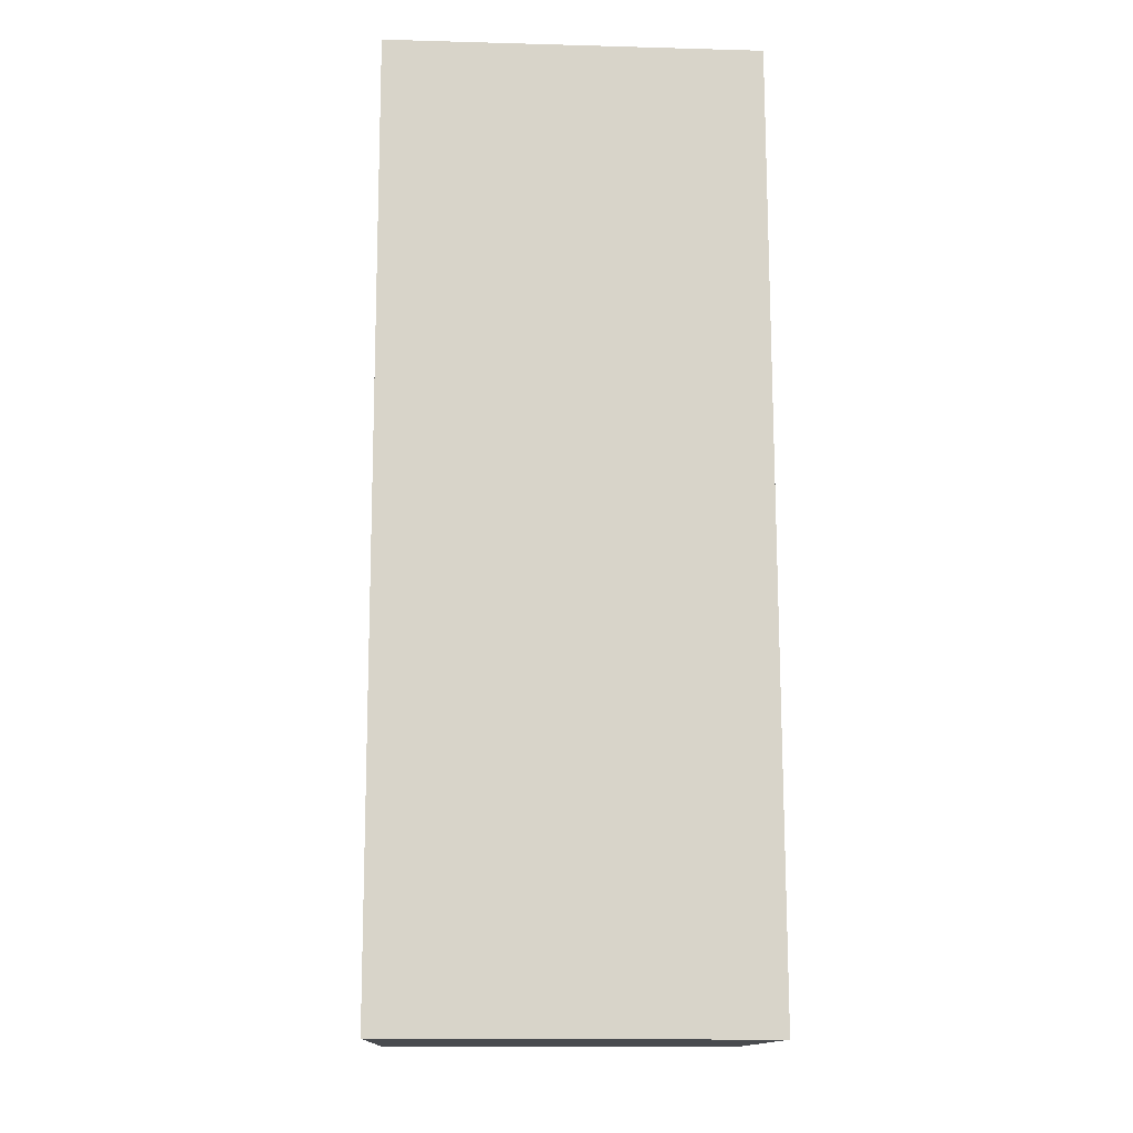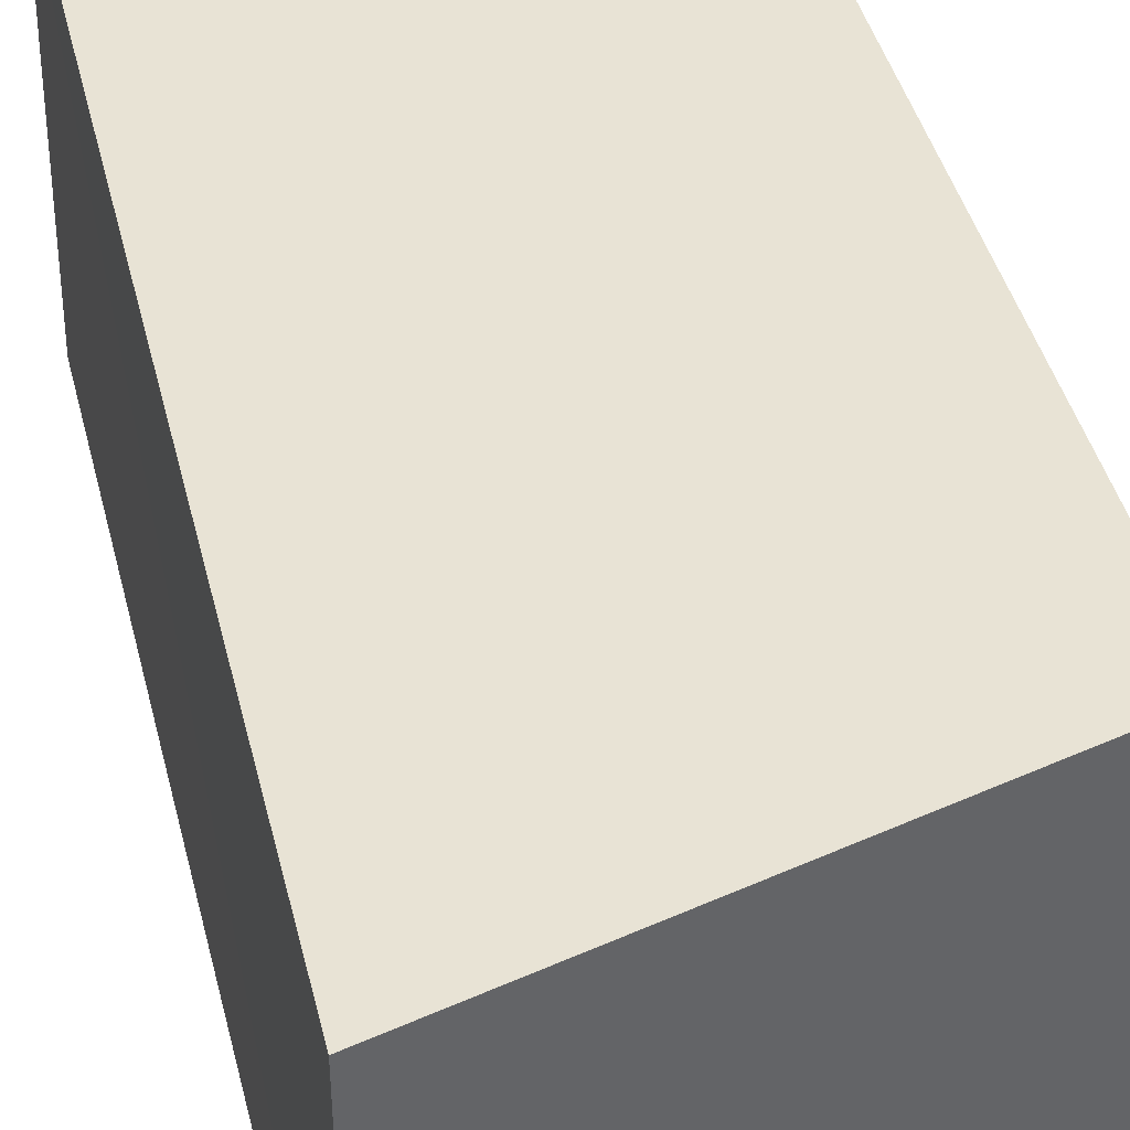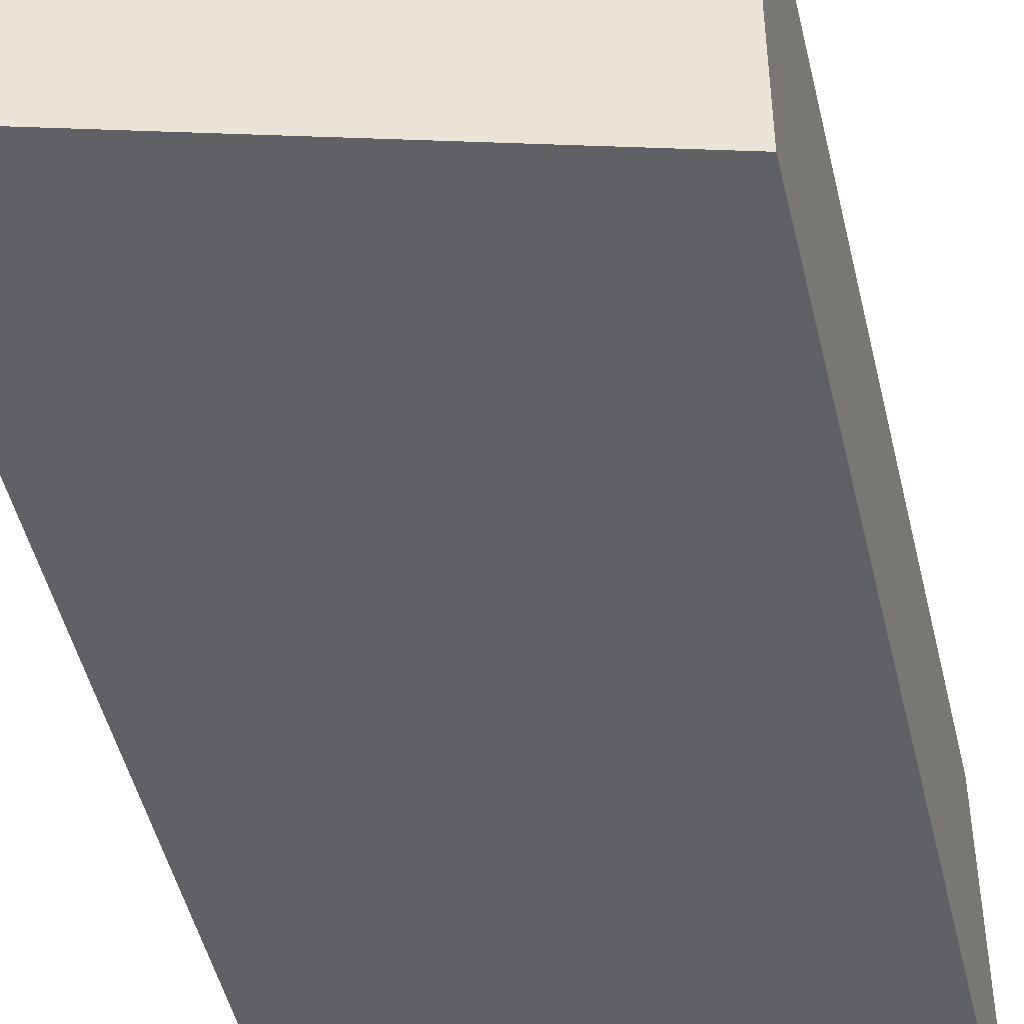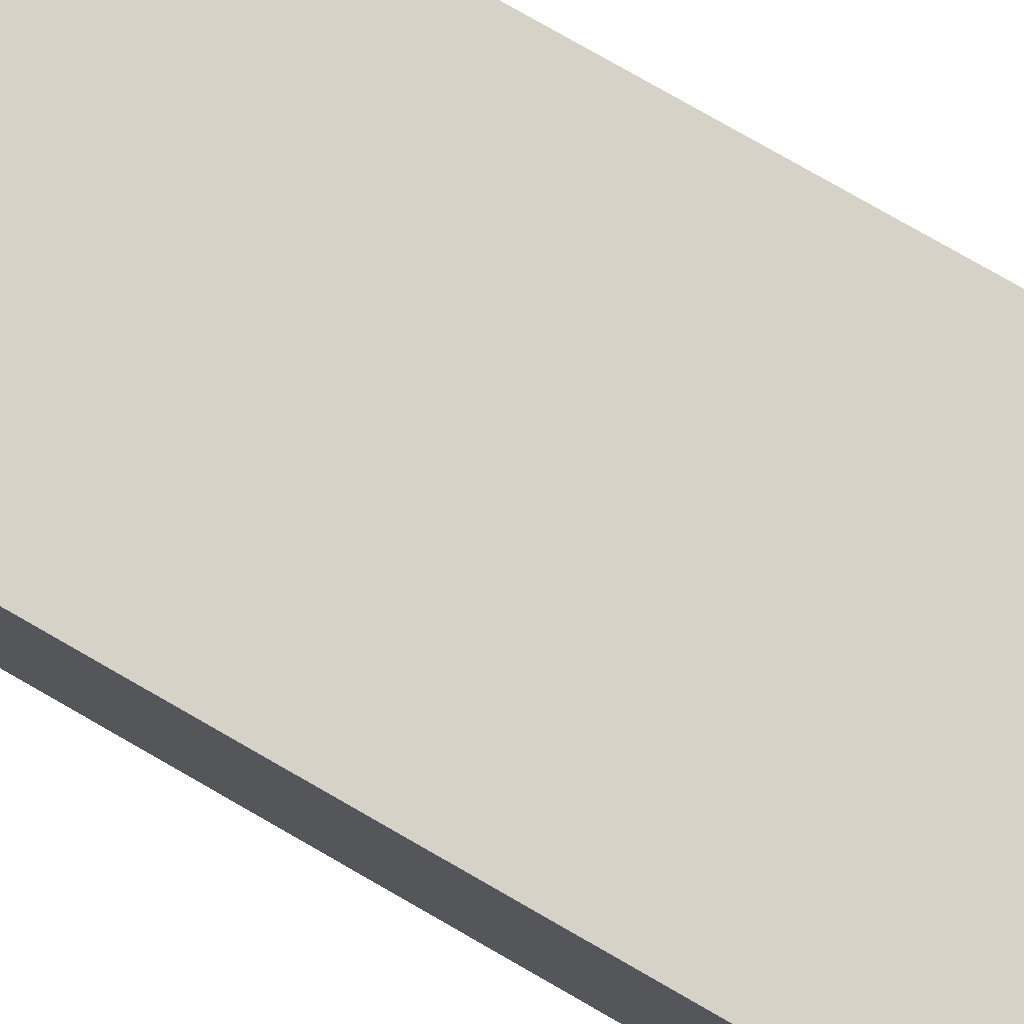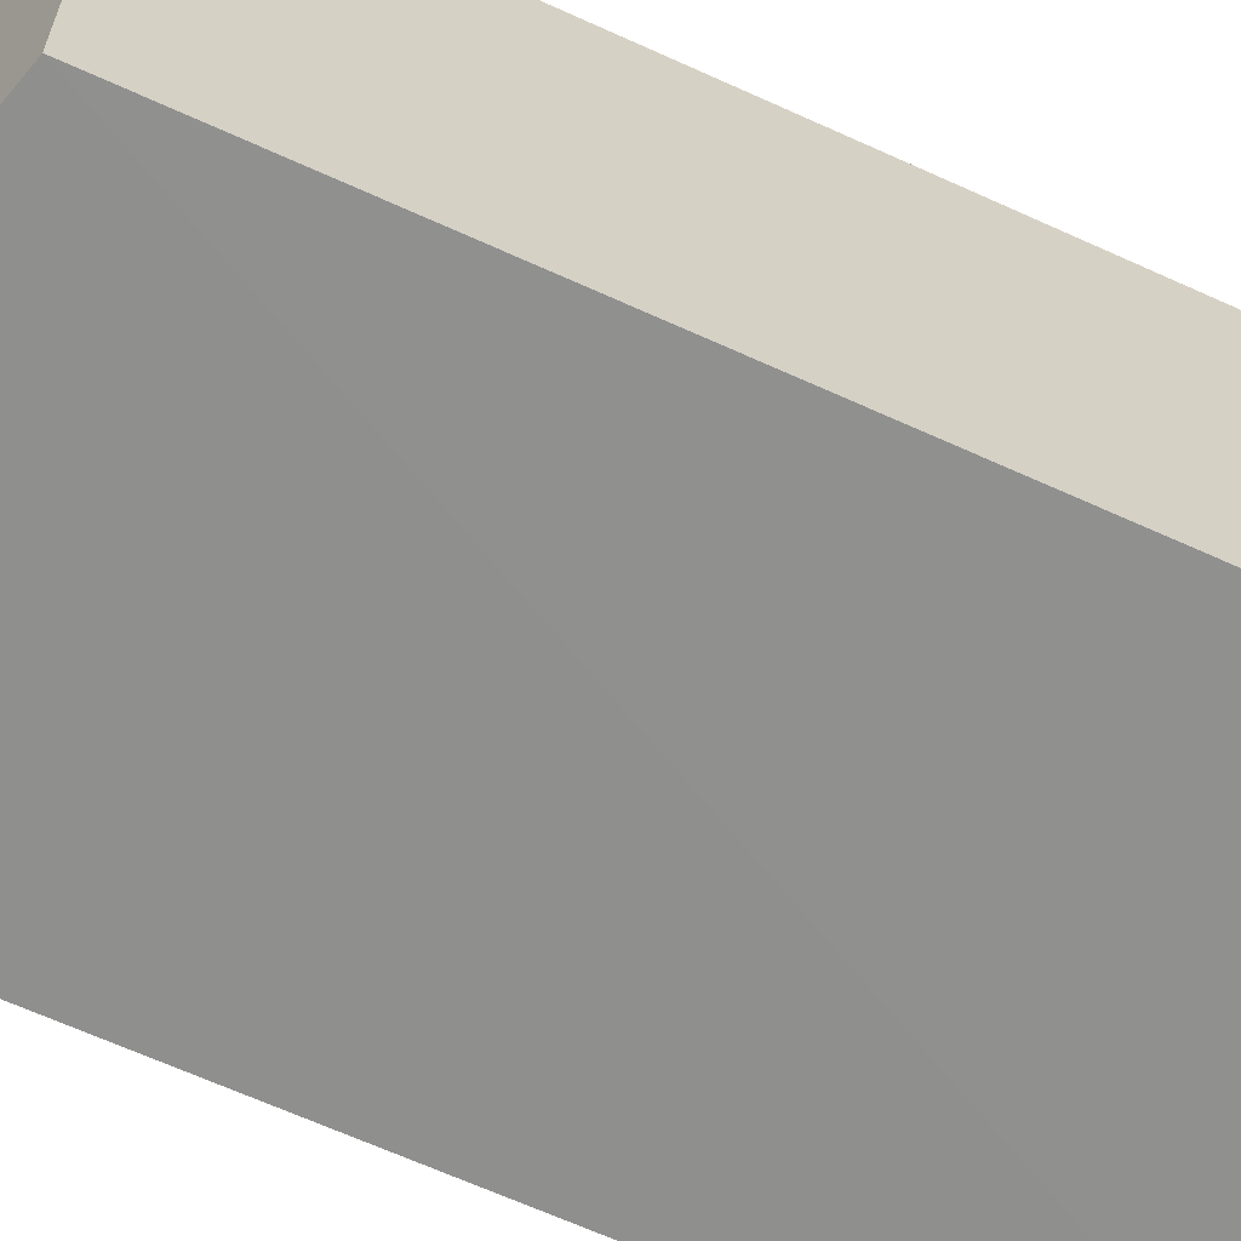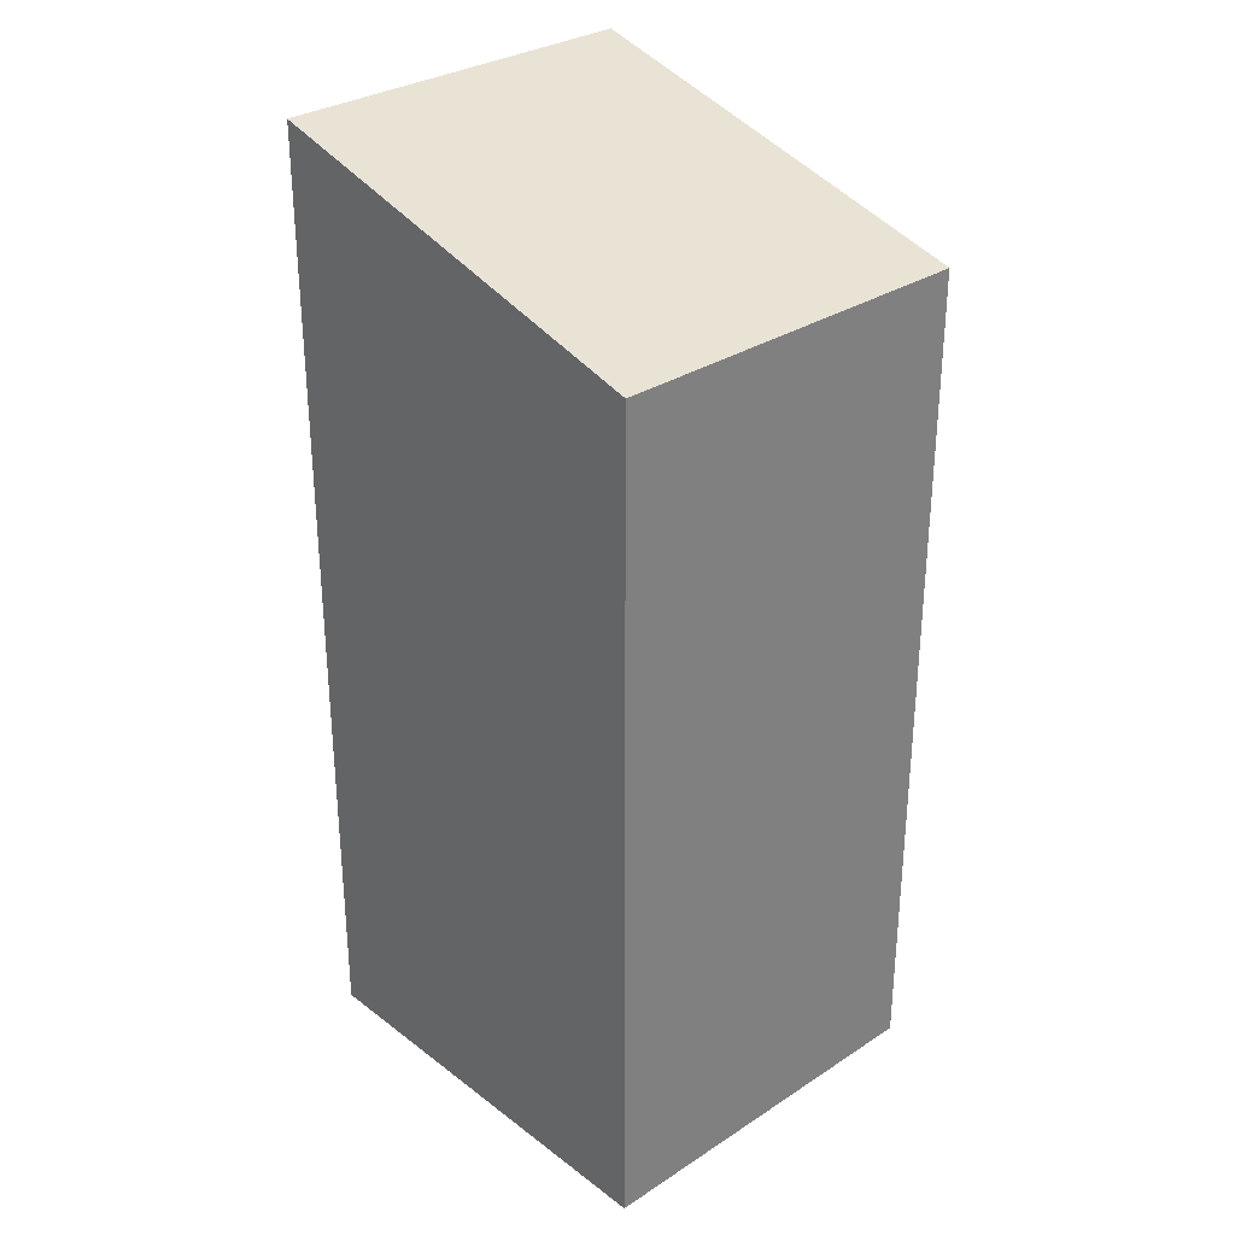
<metadata>
{"format":"obj","ext":"obj","renderer":"f3d","projection":"perspective","resolution":1024,"background":"white","views":[{"elev":-13.8,"azim":87.9,"up":"+Y"},{"elev":41.3,"azim":166.5,"up":"+Z"},{"elev":-48.2,"azim":-166.8,"up":"+Z"},{"elev":78.1,"azim":-60.3,"up":"+Z"},{"elev":-65.5,"azim":-114.6,"up":"+Z"},{"elev":30.4,"azim":-132.9,"up":"+Y"}]}
</metadata>
<code>
g Rock_Square_m_04_Collider
v 0.2137 0.000676 0.1929
v -0.2174 0.8624 0.194
v -0.2174 -0 0.194
v 0.2195 0.9823 0.1943
v 0.2172 0.9784 -0.1917
v -0.2173 0.8595 -0.1941
v 0.2174 0 -0.194
v -0.2174 0 -0.194
f 1 2 3
f 4 5 2
f 6 5 7
f 1 8 7
f 4 1 5
f 6 2 5
f 3 6 8
f 1 4 2
f 5 1 7
f 7 8 6
f 1 3 8
f 3 2 6

</code>
